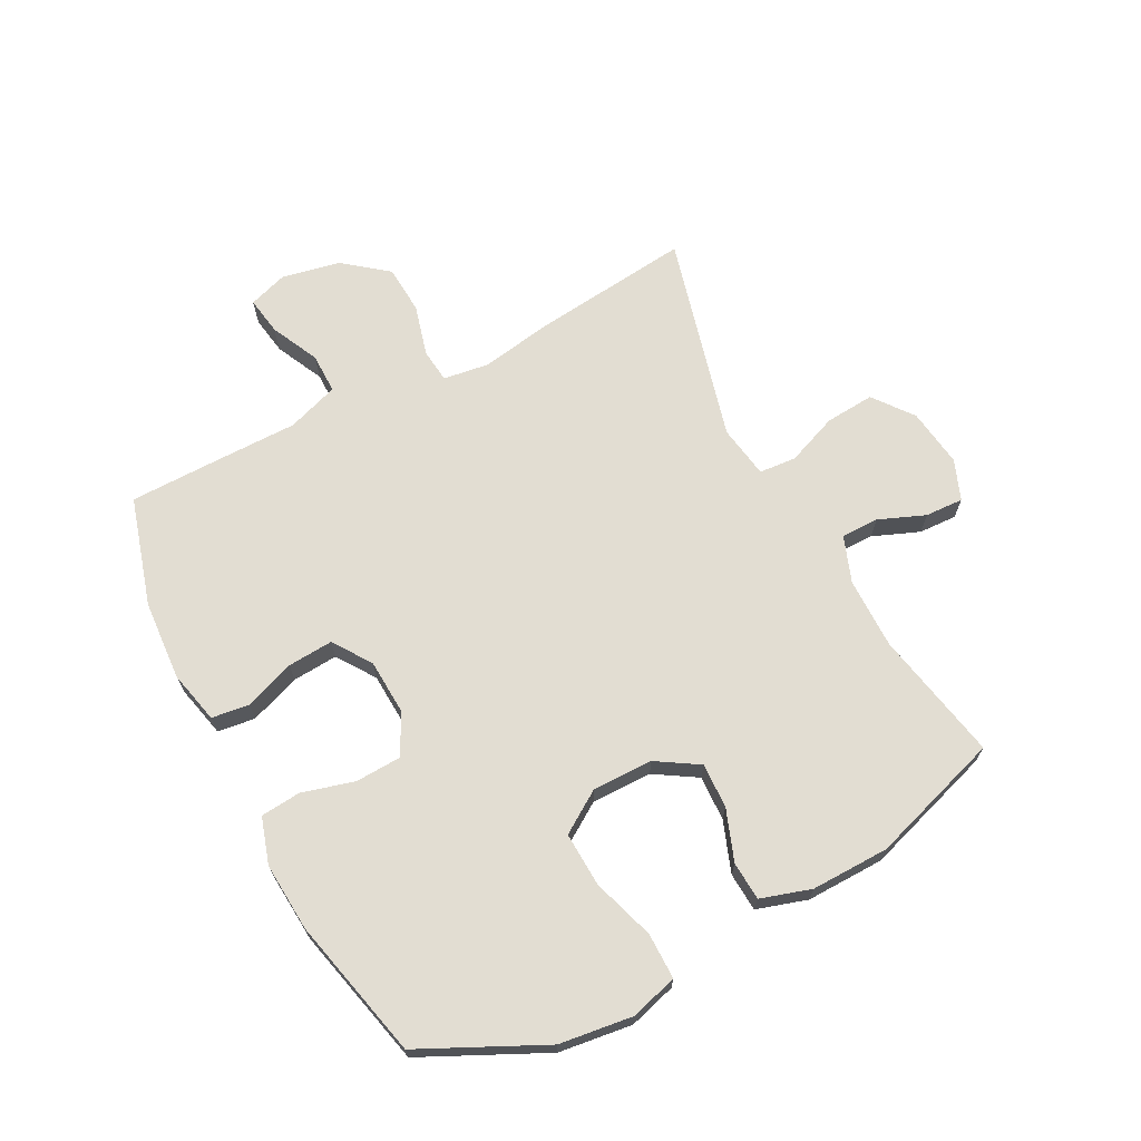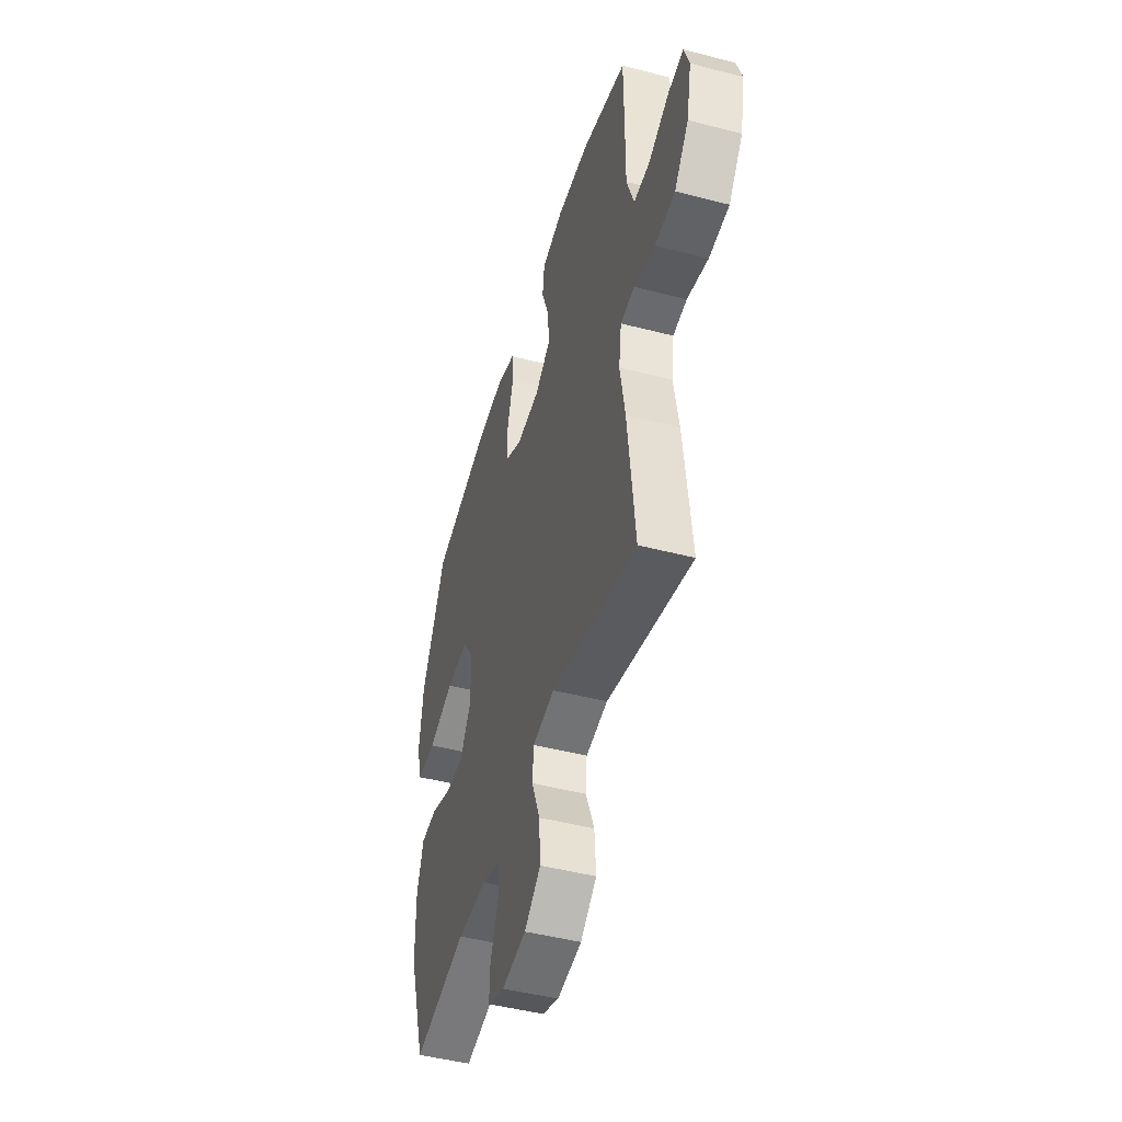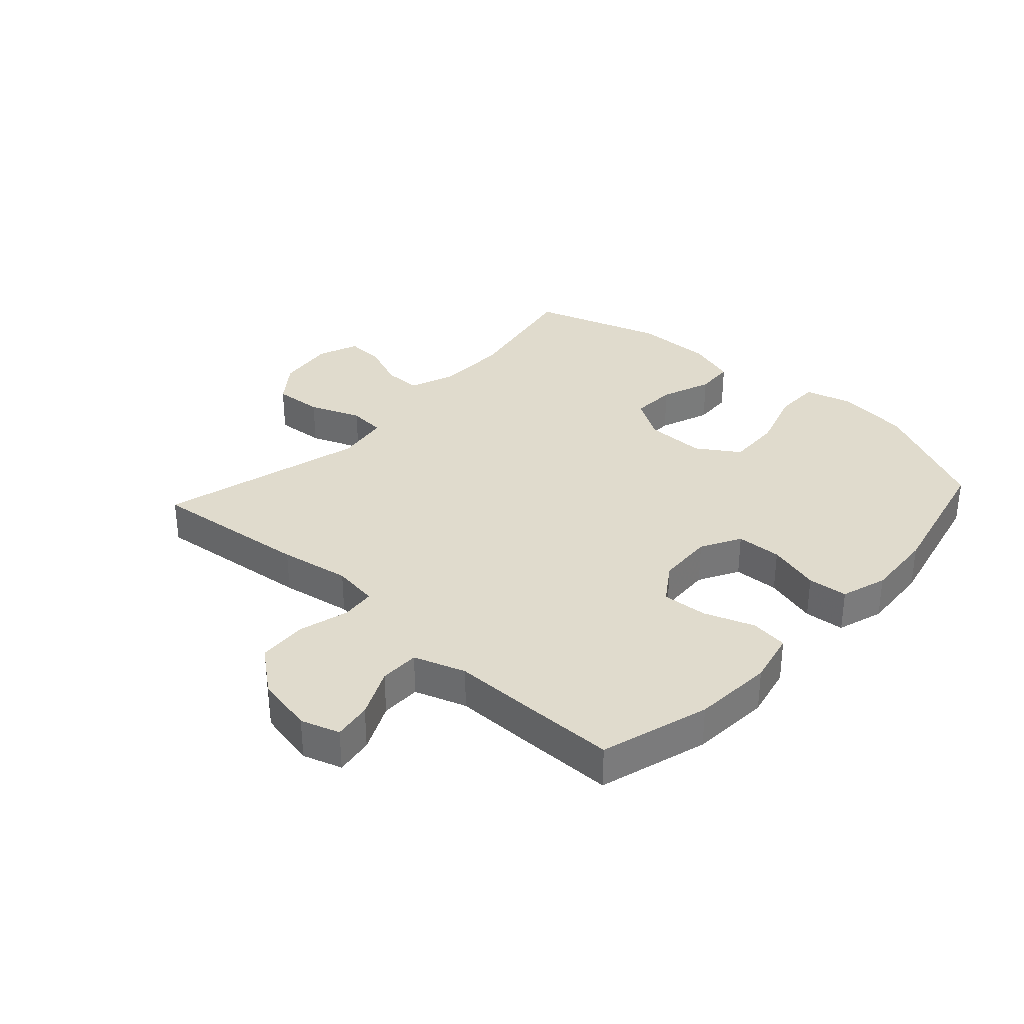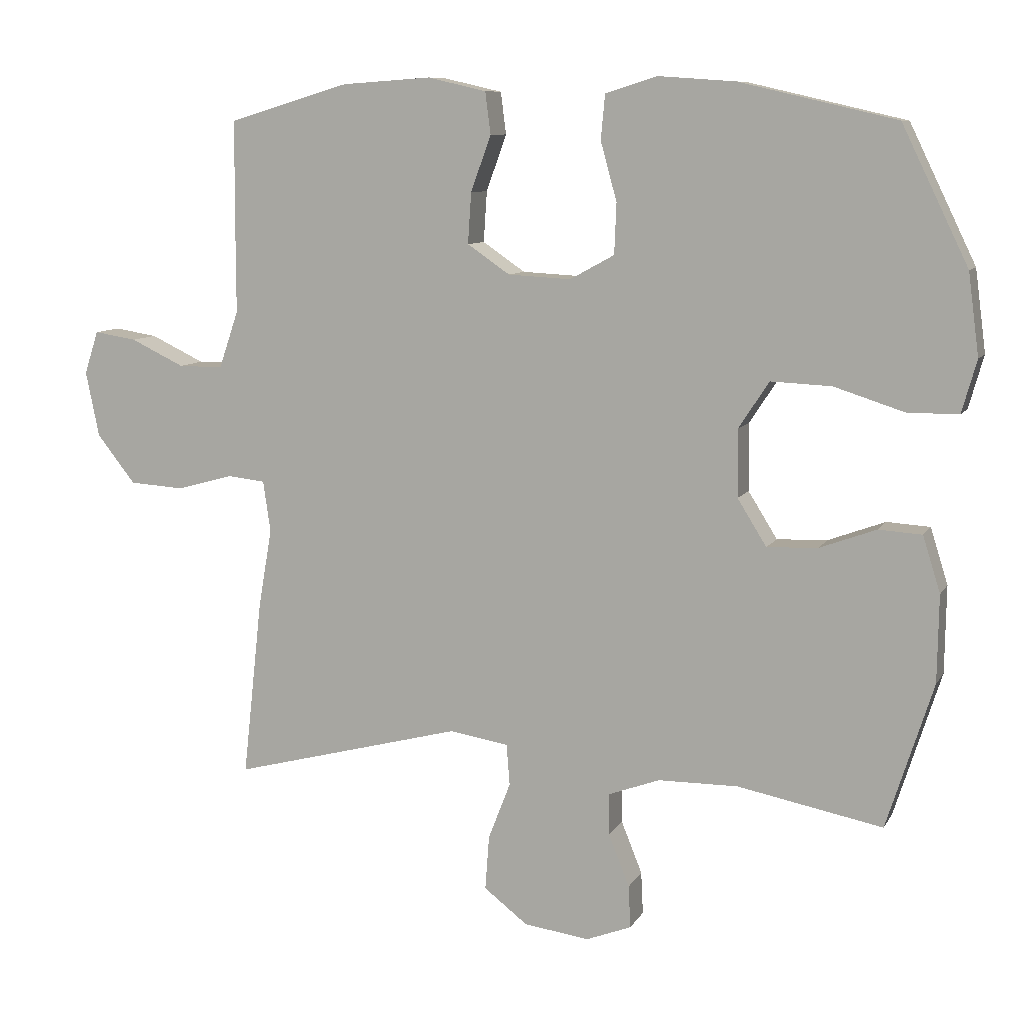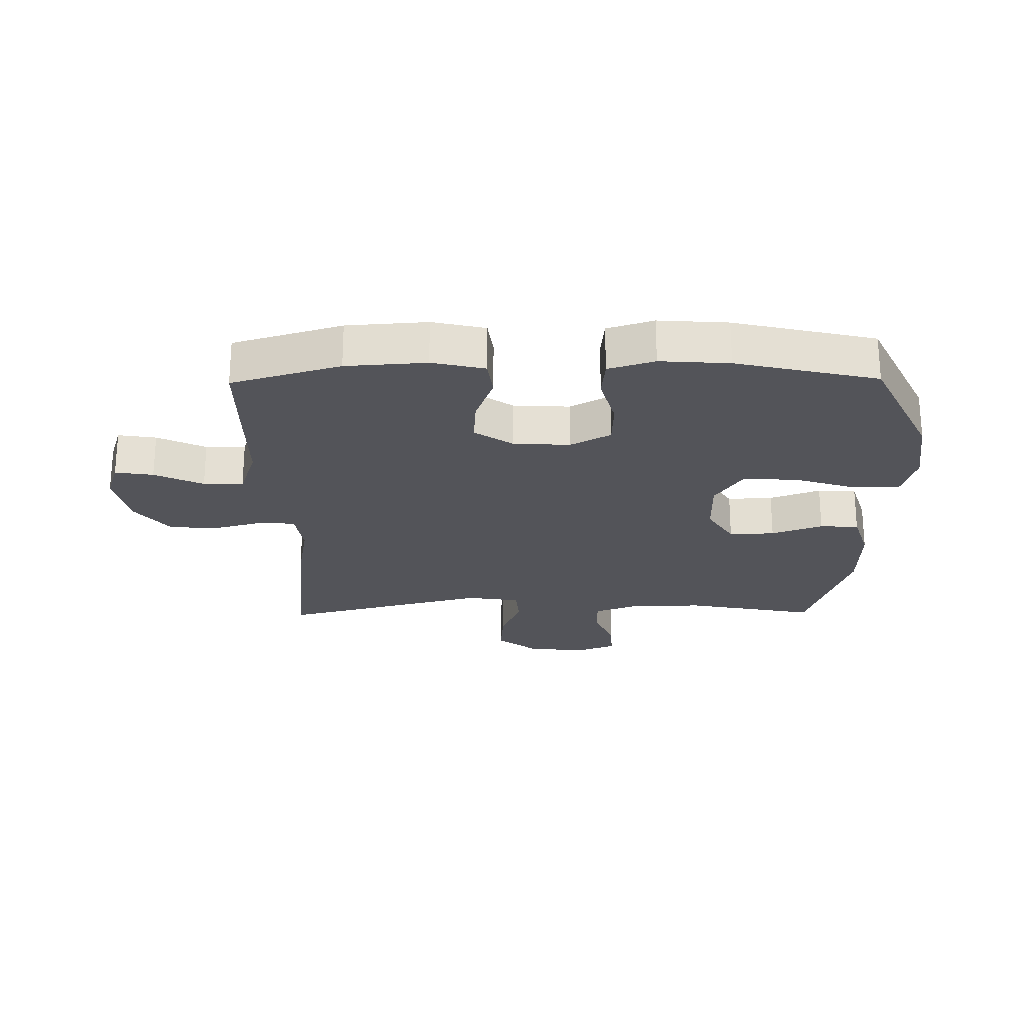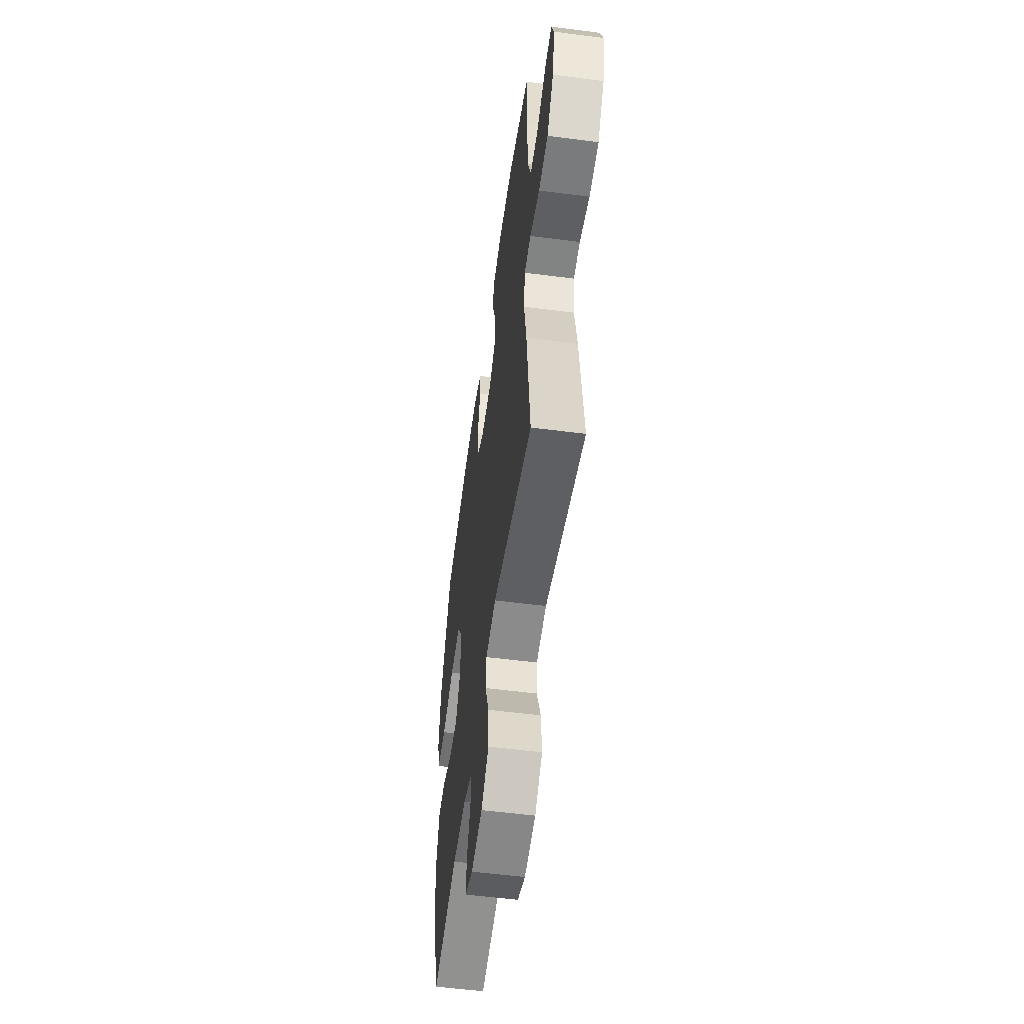
<metadata>
{"format":"obj","ext":"obj","renderer":"f3d","projection":"perspective","resolution":1024,"background":"white","views":[{"elev":68.2,"azim":62.3,"up":"+Y"},{"elev":-47.0,"azim":-106.4,"up":"+Z"},{"elev":33.3,"azim":-47.6,"up":"+Y"},{"elev":9.1,"azim":18.5,"up":"+Z"},{"elev":-23.8,"azim":0.8,"up":"+Y"},{"elev":-54.8,"azim":-97.8,"up":"+Z"}]}
</metadata>
<code>
v -0.5 0.07 -0.5
v -0.471 0.07 -0.236
v -0.451 0.07 -0.12
v -0.462 0.07 -0.044
v -0.518 0.07 -0.038
v -0.602 0.07 -0.061
v -0.683 0.07 -0.056
v -0.74 0.07 0.016
v -0.76 0.07 0.113
v -0.739 0.07 0.177
v -0.676 0.07 0.167
v -0.596 0.07 0.129
v -0.53 0.07 0.129
v -0.501 0.07 0.214
v -0.501 0.07 0.348
v -0.5 0.07 0.5
v -0.321 0.07 0.553
v -0.189 0.07 0.562
v -0.102 0.07 0.542
v -0.094 0.07 0.48
v -0.124 0.07 0.397
v -0.129 0.07 0.322
v -0.066 0.07 0.279
v 0.027 0.07 0.274
v 0.093 0.07 0.31
v 0.096 0.07 0.385
v 0.072 0.07 0.472
v 0.078 0.07 0.538
v 0.154 0.07 0.562
v 0.268 0.07 0.554
v 0.5 0.07 0.5
v 0.598 0.07 0.298
v 0.614 0.07 0.177
v 0.592 0.07 0.099
v 0.516 0.07 0.099
v 0.413 0.07 0.132
v 0.323 0.07 0.136
v 0.278 0.07 0.067
v 0.279 0.07 -0.033
v 0.322 0.07 -0.102
v 0.397 0.07 -0.099
v 0.481 0.07 -0.068
v 0.545 0.07 -0.072
v 0.571 0.07 -0.155
v 0.569 0.07 -0.284
v 0.5 0.07 -0.5
v 0.285 0.07 -0.458
v 0.167 0.07 -0.459
v 0.091 0.07 -0.487
v 0.091 0.07 -0.549
v 0.122 0.07 -0.626
v 0.125 0.07 -0.689
v 0.058 0.07 -0.715
v -0.039 0.07 -0.702
v -0.104 0.07 -0.652
v -0.098 0.07 -0.571
v -0.065 0.07 -0.486
v -0.07 0.07 -0.425
v -0.158 0.07 -0.411
v -0.5 0 -0.5
v -0.471 0 -0.236
v -0.451 0 -0.12
v -0.462 0 -0.044
v -0.518 0 -0.038
v -0.602 0 -0.061
v -0.683 0 -0.056
v -0.74 0 0.016
v -0.76 0 0.113
v -0.739 0 0.177
v -0.676 0 0.167
v -0.596 0 0.129
v -0.53 0 0.129
v -0.501 0 0.214
v -0.501 0 0.348
v -0.5 0 0.5
v -0.321 0 0.553
v -0.189 0 0.562
v -0.102 0 0.542
v -0.094 0 0.48
v -0.124 0 0.397
v -0.129 0 0.322
v -0.066 0 0.279
v 0.027 0 0.274
v 0.093 0 0.31
v 0.096 0 0.385
v 0.072 0 0.472
v 0.078 0 0.538
v 0.154 0 0.562
v 0.268 0 0.554
v 0.5 0 0.5
v 0.598 0 0.298
v 0.614 0 0.177
v 0.592 0 0.099
v 0.516 0 0.099
v 0.413 0 0.132
v 0.323 0 0.136
v 0.278 0 0.067
v 0.279 0 -0.033
v 0.322 0 -0.102
v 0.397 0 -0.099
v 0.481 0 -0.068
v 0.545 0 -0.072
v 0.571 0 -0.155
v 0.569 0 -0.284
v 0.5 0 -0.5
v 0.285 0 -0.458
v 0.167 0 -0.459
v 0.091 0 -0.487
v 0.091 0 -0.549
v 0.122 0 -0.626
v 0.125 0 -0.689
v 0.058 0 -0.715
v -0.039 0 -0.702
v -0.104 0 -0.652
v -0.098 0 -0.571
v -0.065 0 -0.486
v -0.07 0 -0.425
v -0.158 0 -0.411
f 54 55 56 57
f 54 57 58
f 53 54 58
f 50 51 52 53
f 49 50 53 58
f 48 49 58
f 47 48 58 59
f 45 46 47
f 44 45 47 59
f 41 42 43 44
f 40 41 44 59
f 33 34 35 36
f 33 36 37
f 32 33 37
f 31 32 37
f 30 31 37 38
f 26 27 28 29
f 25 26 29 30
f 18 19 20 21
f 18 21 22
f 17 18 22
f 14 15 16 17
f 13 14 17 22
f 9 10 11 12
f 9 12 13
f 8 9 13
f 5 6 7 8
f 4 5 8 13
f 59 1 2 3
f 39 40 59 3
f 25 30 38 39
f 24 25 39 3
f 4 13 22 23
f 3 4 23 24
f 116 115 114 113
f 117 116 113
f 117 113 112
f 112 111 110 109
f 117 112 109 108
f 117 108 107
f 118 117 107 106
f 106 105 104
f 118 106 104 103
f 103 102 101 100
f 118 103 100 99
f 95 94 93 92
f 96 95 92
f 96 92 91
f 96 91 90
f 97 96 90 89
f 88 87 86 85
f 89 88 85 84
f 80 79 78 77
f 81 80 77
f 81 77 76
f 76 75 74 73
f 81 76 73 72
f 71 70 69 68
f 72 71 68
f 72 68 67
f 67 66 65 64
f 72 67 64 63
f 62 61 60 118
f 62 118 99 98
f 98 97 89 84
f 62 98 84 83
f 82 81 72 63
f 83 82 63 62
f 1 60 61 2
f 2 61 62 3
f 3 62 63 4
f 4 63 64 5
f 5 64 65 6
f 6 65 66 7
f 7 66 67 8
f 8 67 68 9
f 9 68 69 10
f 10 69 70 11
f 11 70 71 12
f 12 71 72 13
f 13 72 73 14
f 14 73 74 15
f 15 74 75 16
f 16 75 76 17
f 17 76 77 18
f 18 77 78 19
f 19 78 79 20
f 20 79 80 21
f 21 80 81 22
f 22 81 82 23
f 23 82 83 24
f 24 83 84 25
f 25 84 85 26
f 26 85 86 27
f 27 86 87 28
f 28 87 88 29
f 29 88 89 30
f 30 89 90 31
f 31 90 91 32
f 32 91 92 33
f 33 92 93 34
f 34 93 94 35
f 35 94 95 36
f 36 95 96 37
f 37 96 97 38
f 38 97 98 39
f 39 98 99 40
f 40 99 100 41
f 41 100 101 42
f 42 101 102 43
f 43 102 103 44
f 44 103 104 45
f 45 104 105 46
f 46 105 106 47
f 47 106 107 48
f 48 107 108 49
f 49 108 109 50
f 50 109 110 51
f 51 110 111 52
f 52 111 112 53
f 53 112 113 54
f 54 113 114 55
f 55 114 115 56
f 56 115 116 57
f 57 116 117 58
f 58 117 118 59
f 59 118 60 1

</code>
